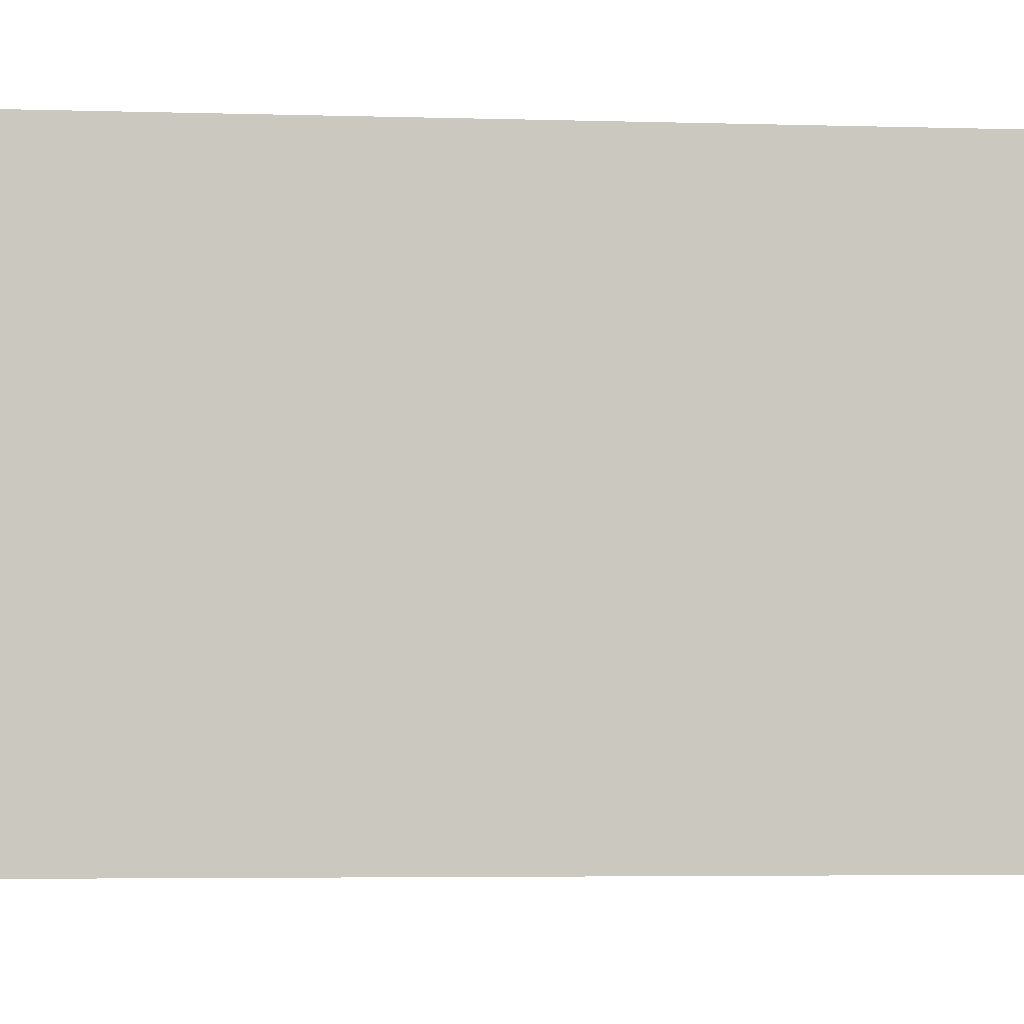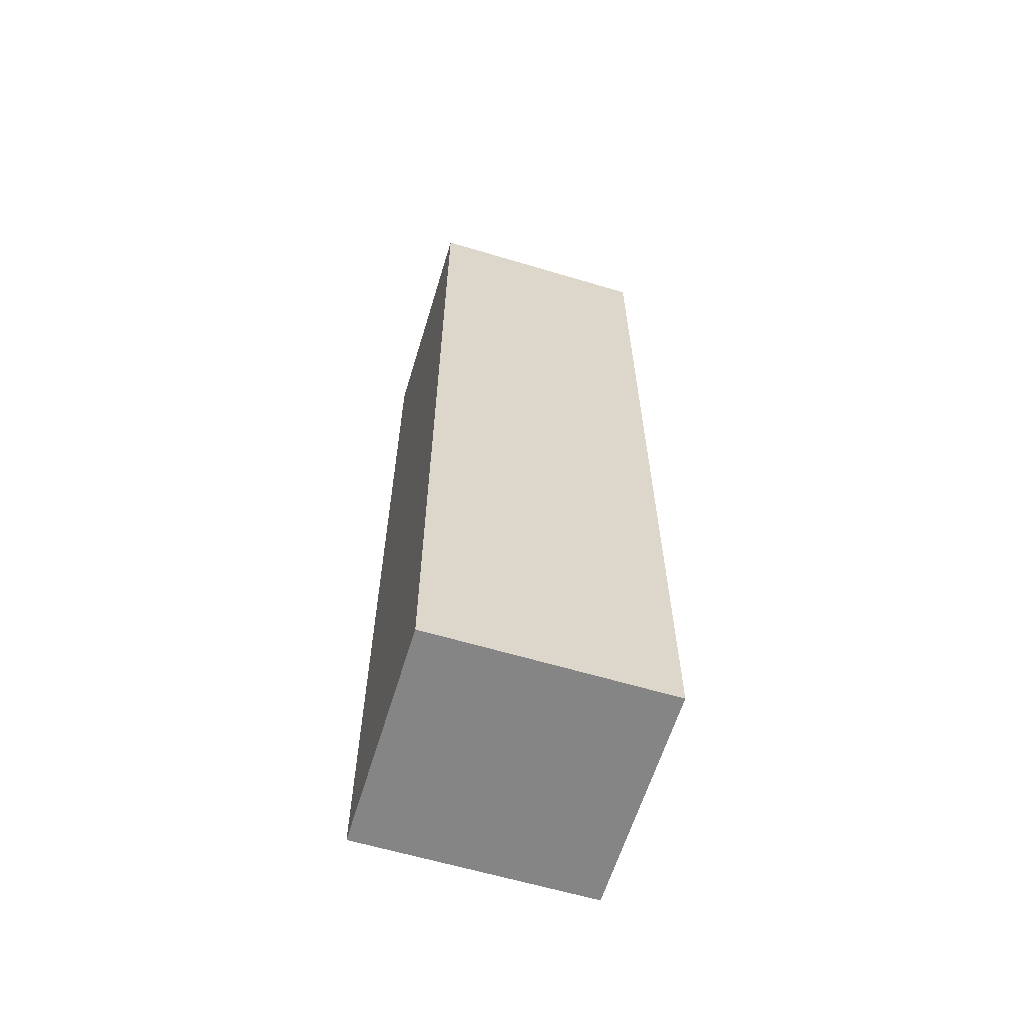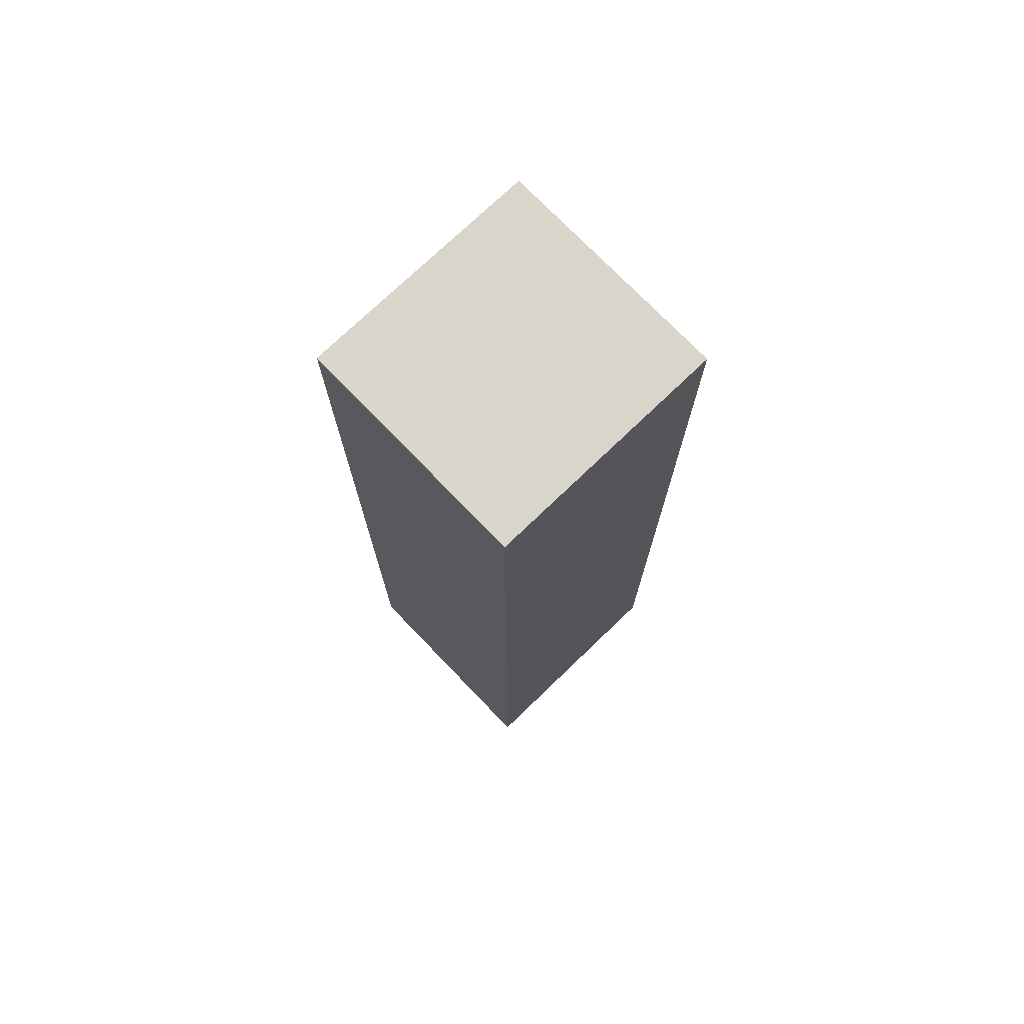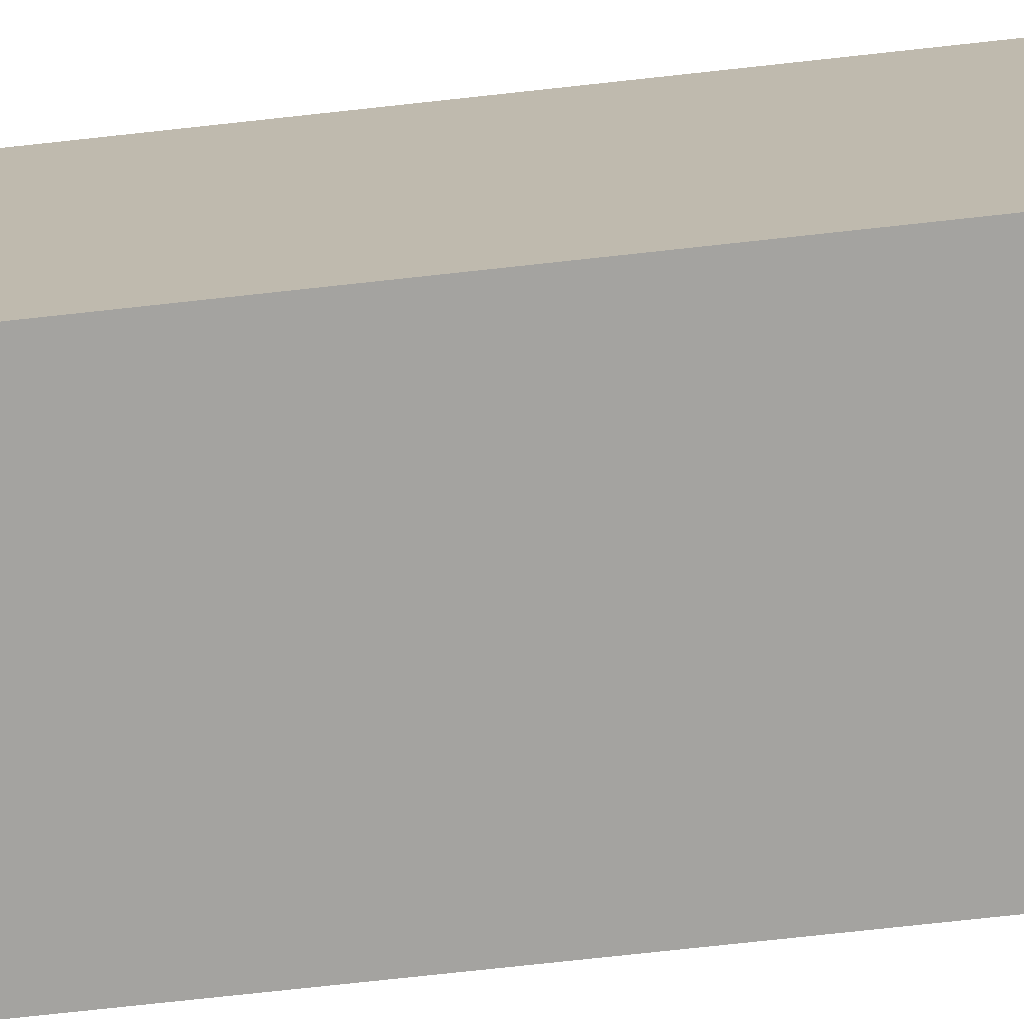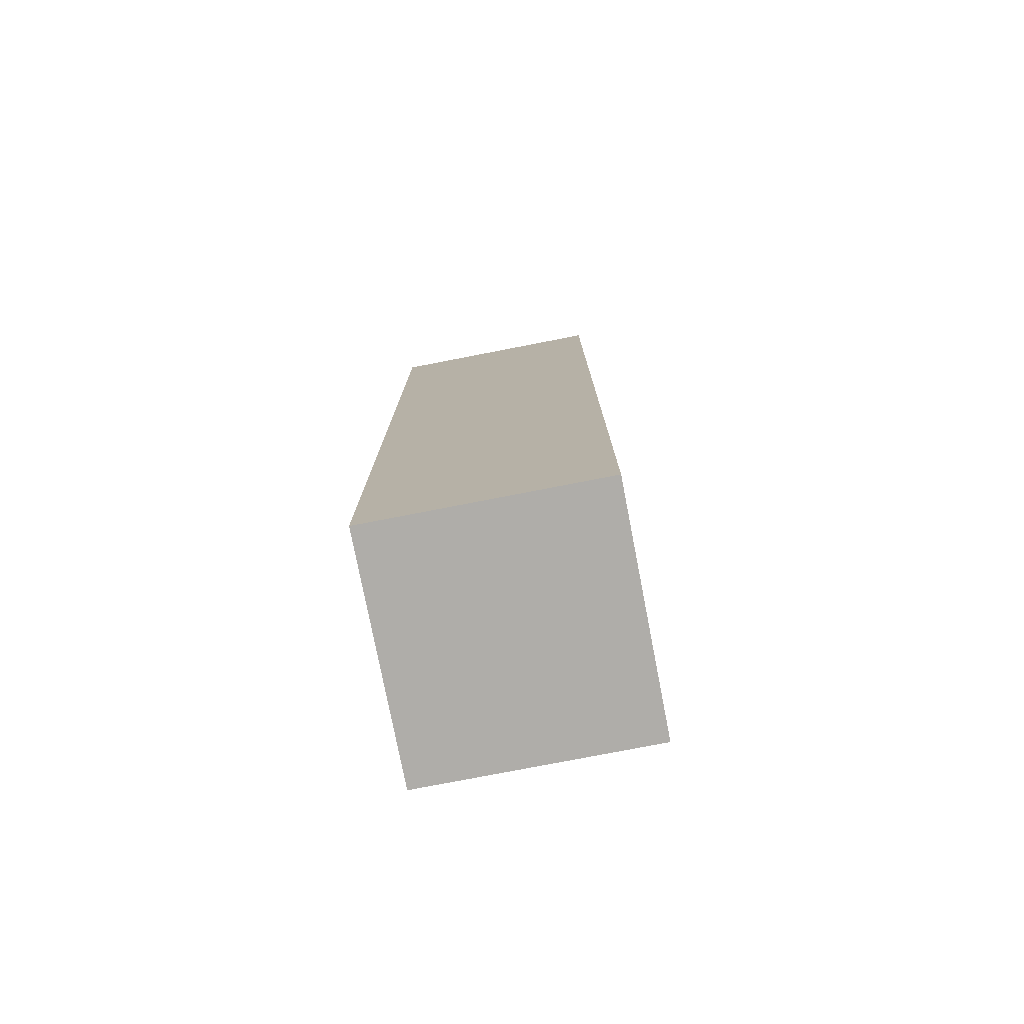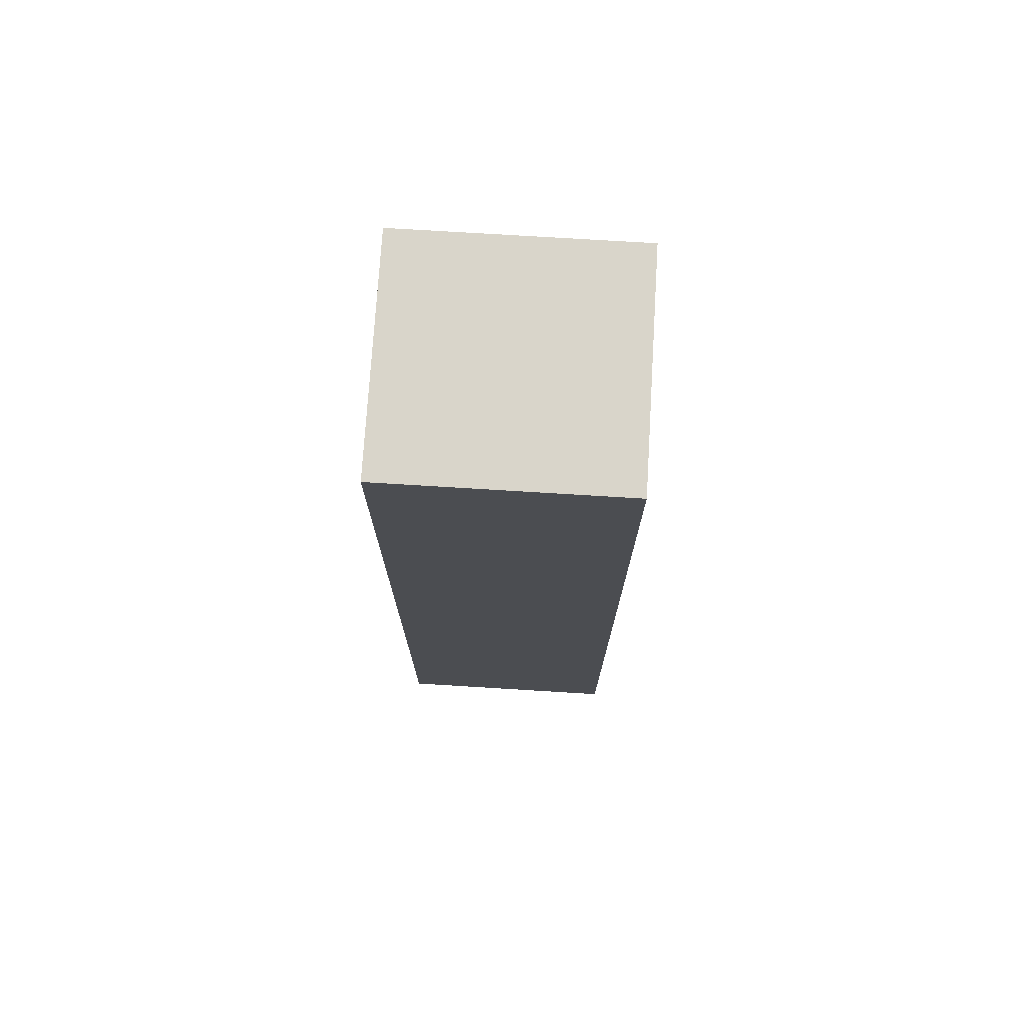
<metadata>
{"format":"obj","ext":"obj","renderer":"f3d","projection":"perspective","resolution":1024,"background":"white","views":[{"elev":-2.3,"azim":79.5,"up":"+Z"},{"elev":-61.9,"azim":73.1,"up":"+Y"},{"elev":74.2,"azim":46.1,"up":"+Y"},{"elev":-72.9,"azim":96.3,"up":"+Z"},{"elev":-77.4,"azim":11.0,"up":"+Y"},{"elev":74.4,"azim":-86.5,"up":"+Y"}]}
</metadata>
<code>
o Cube_Cube.001
v -0.4813 2 -0.4977
v -0.4813 -2 0.4977
v -0.4813 -2 -0.4977
v -0.4813 2 0.4977
v 0.4813 -2 0.4977
v 0.4813 2 0.4977
v 0.4813 -2 -0.4977
v 0.4813 2 -0.4977
f 1 2 3
f 1 4 2
f 2 4 5
f 5 4 6
f 5 6 7
f 6 8 7
f 8 3 7
f 8 1 3
f 5 7 3
f 5 3 2
f 4 8 6
f 4 1 8

</code>
